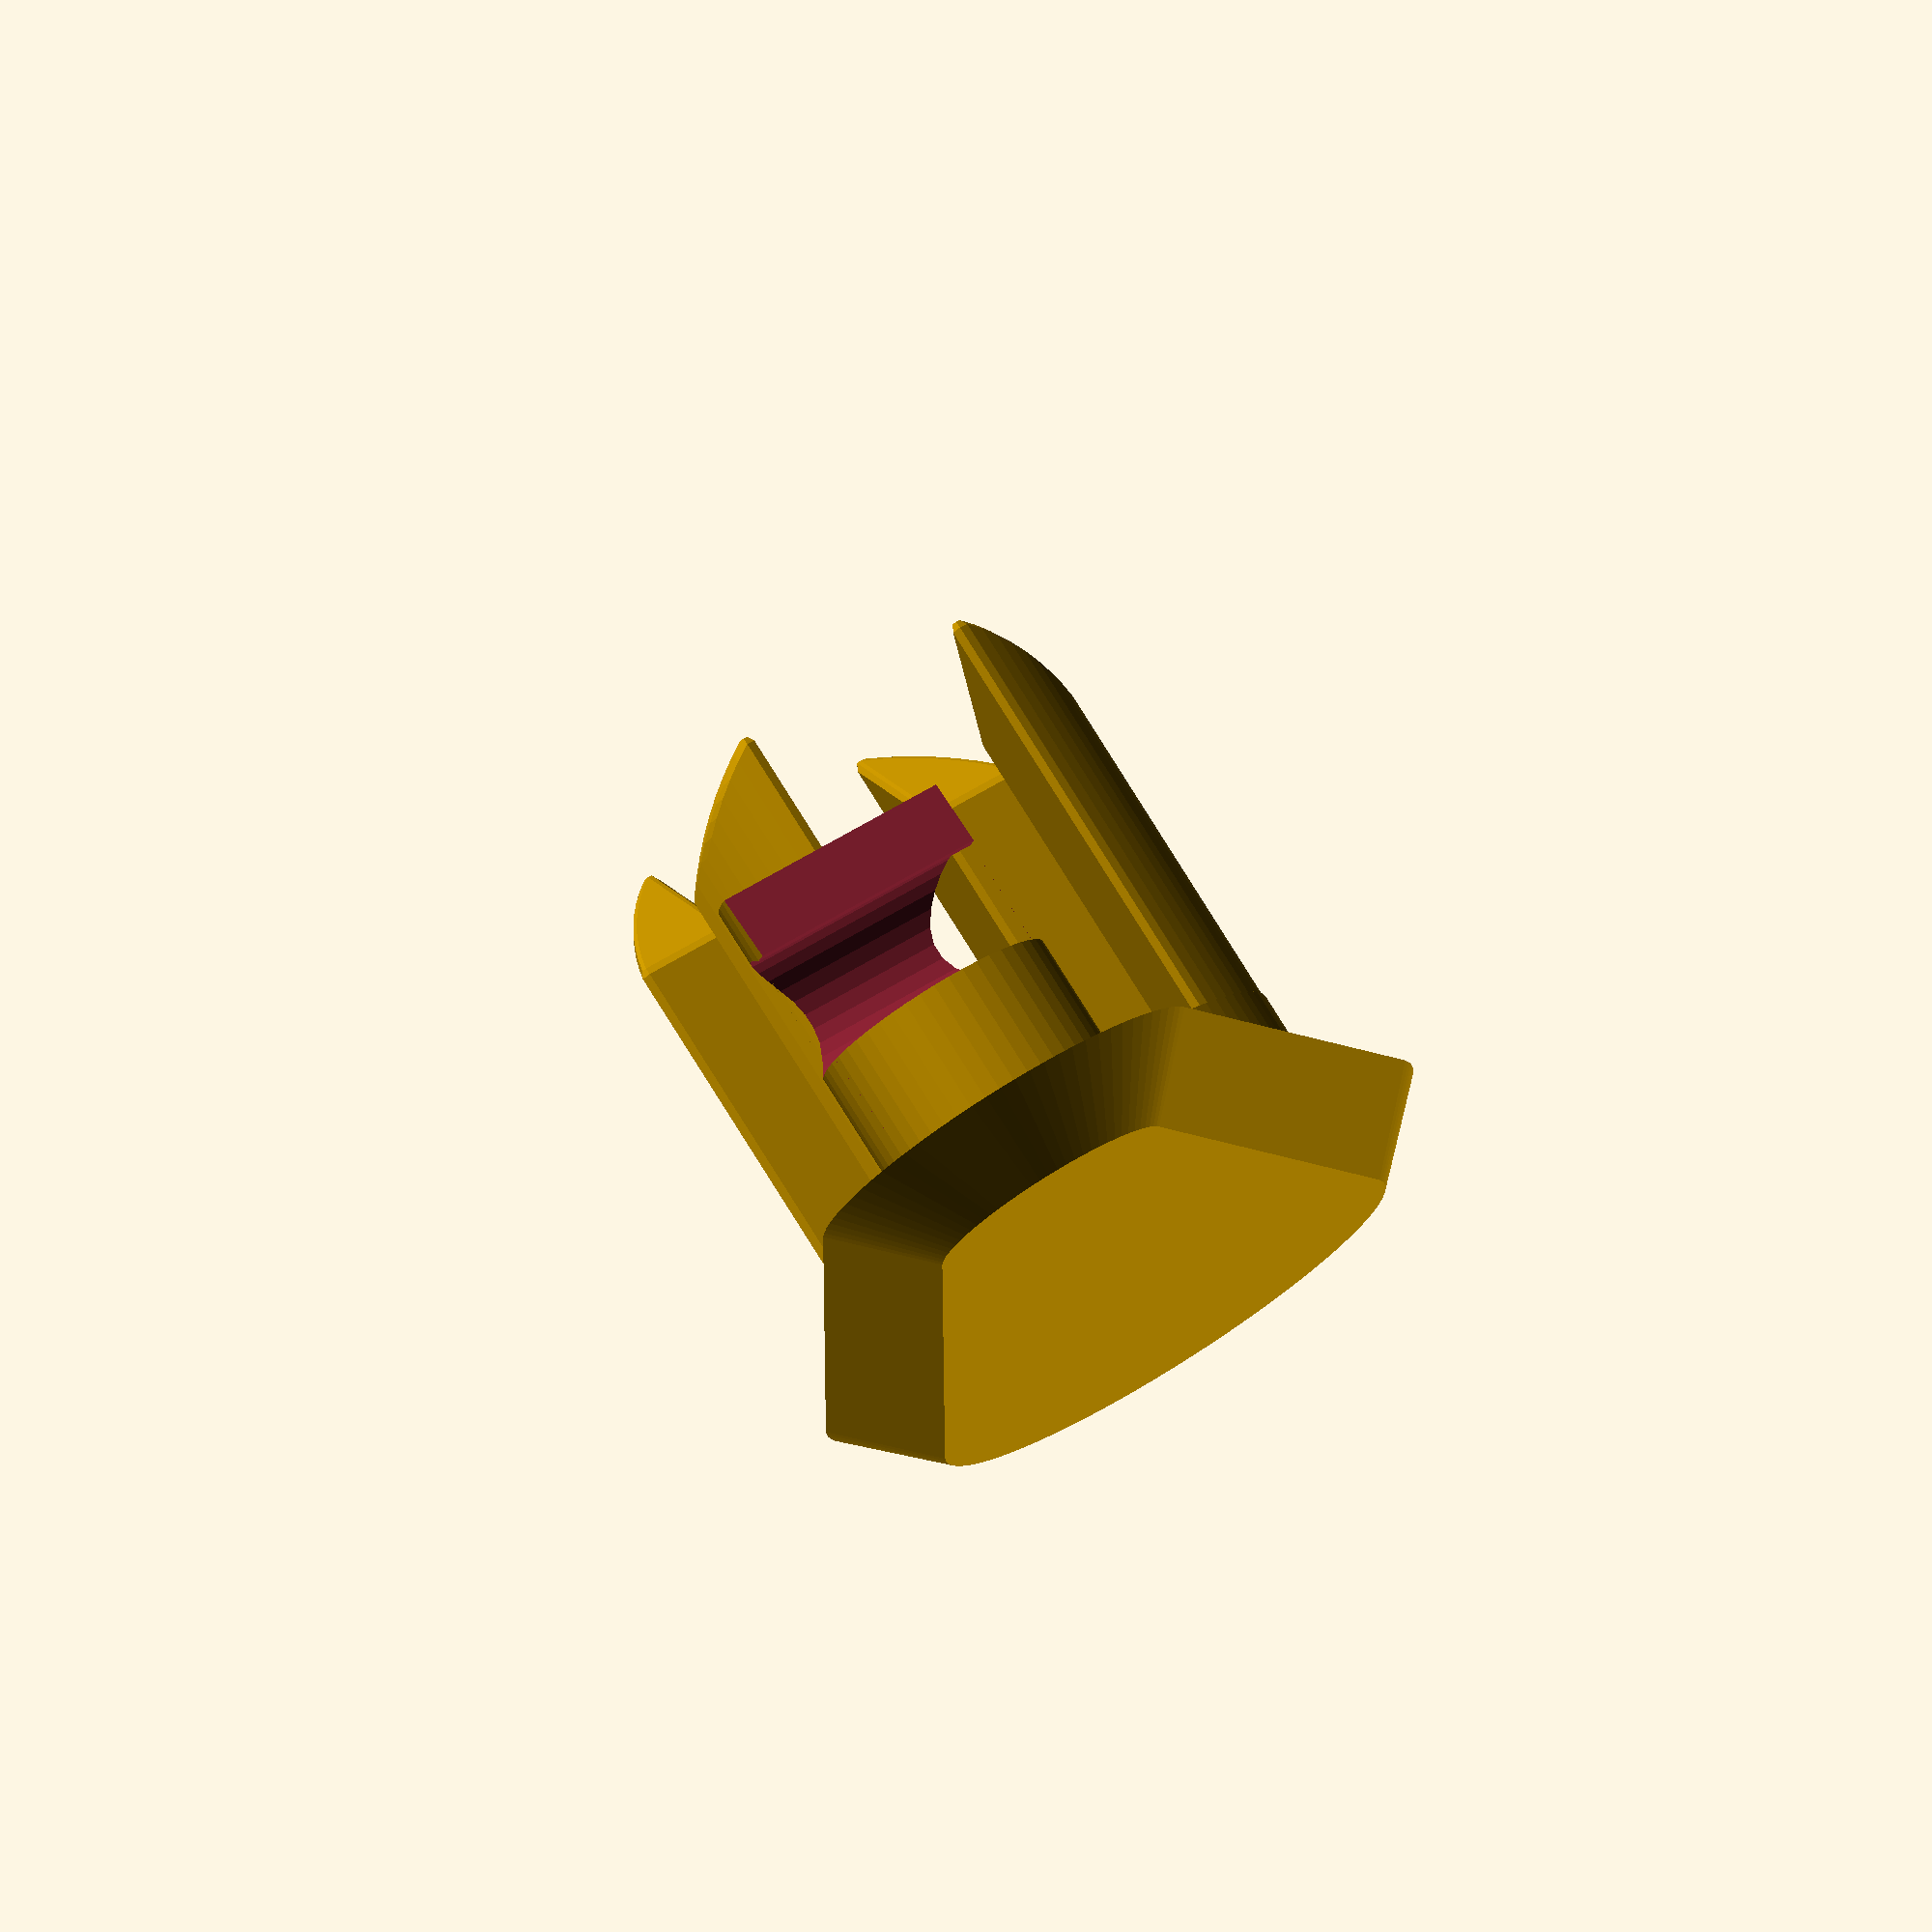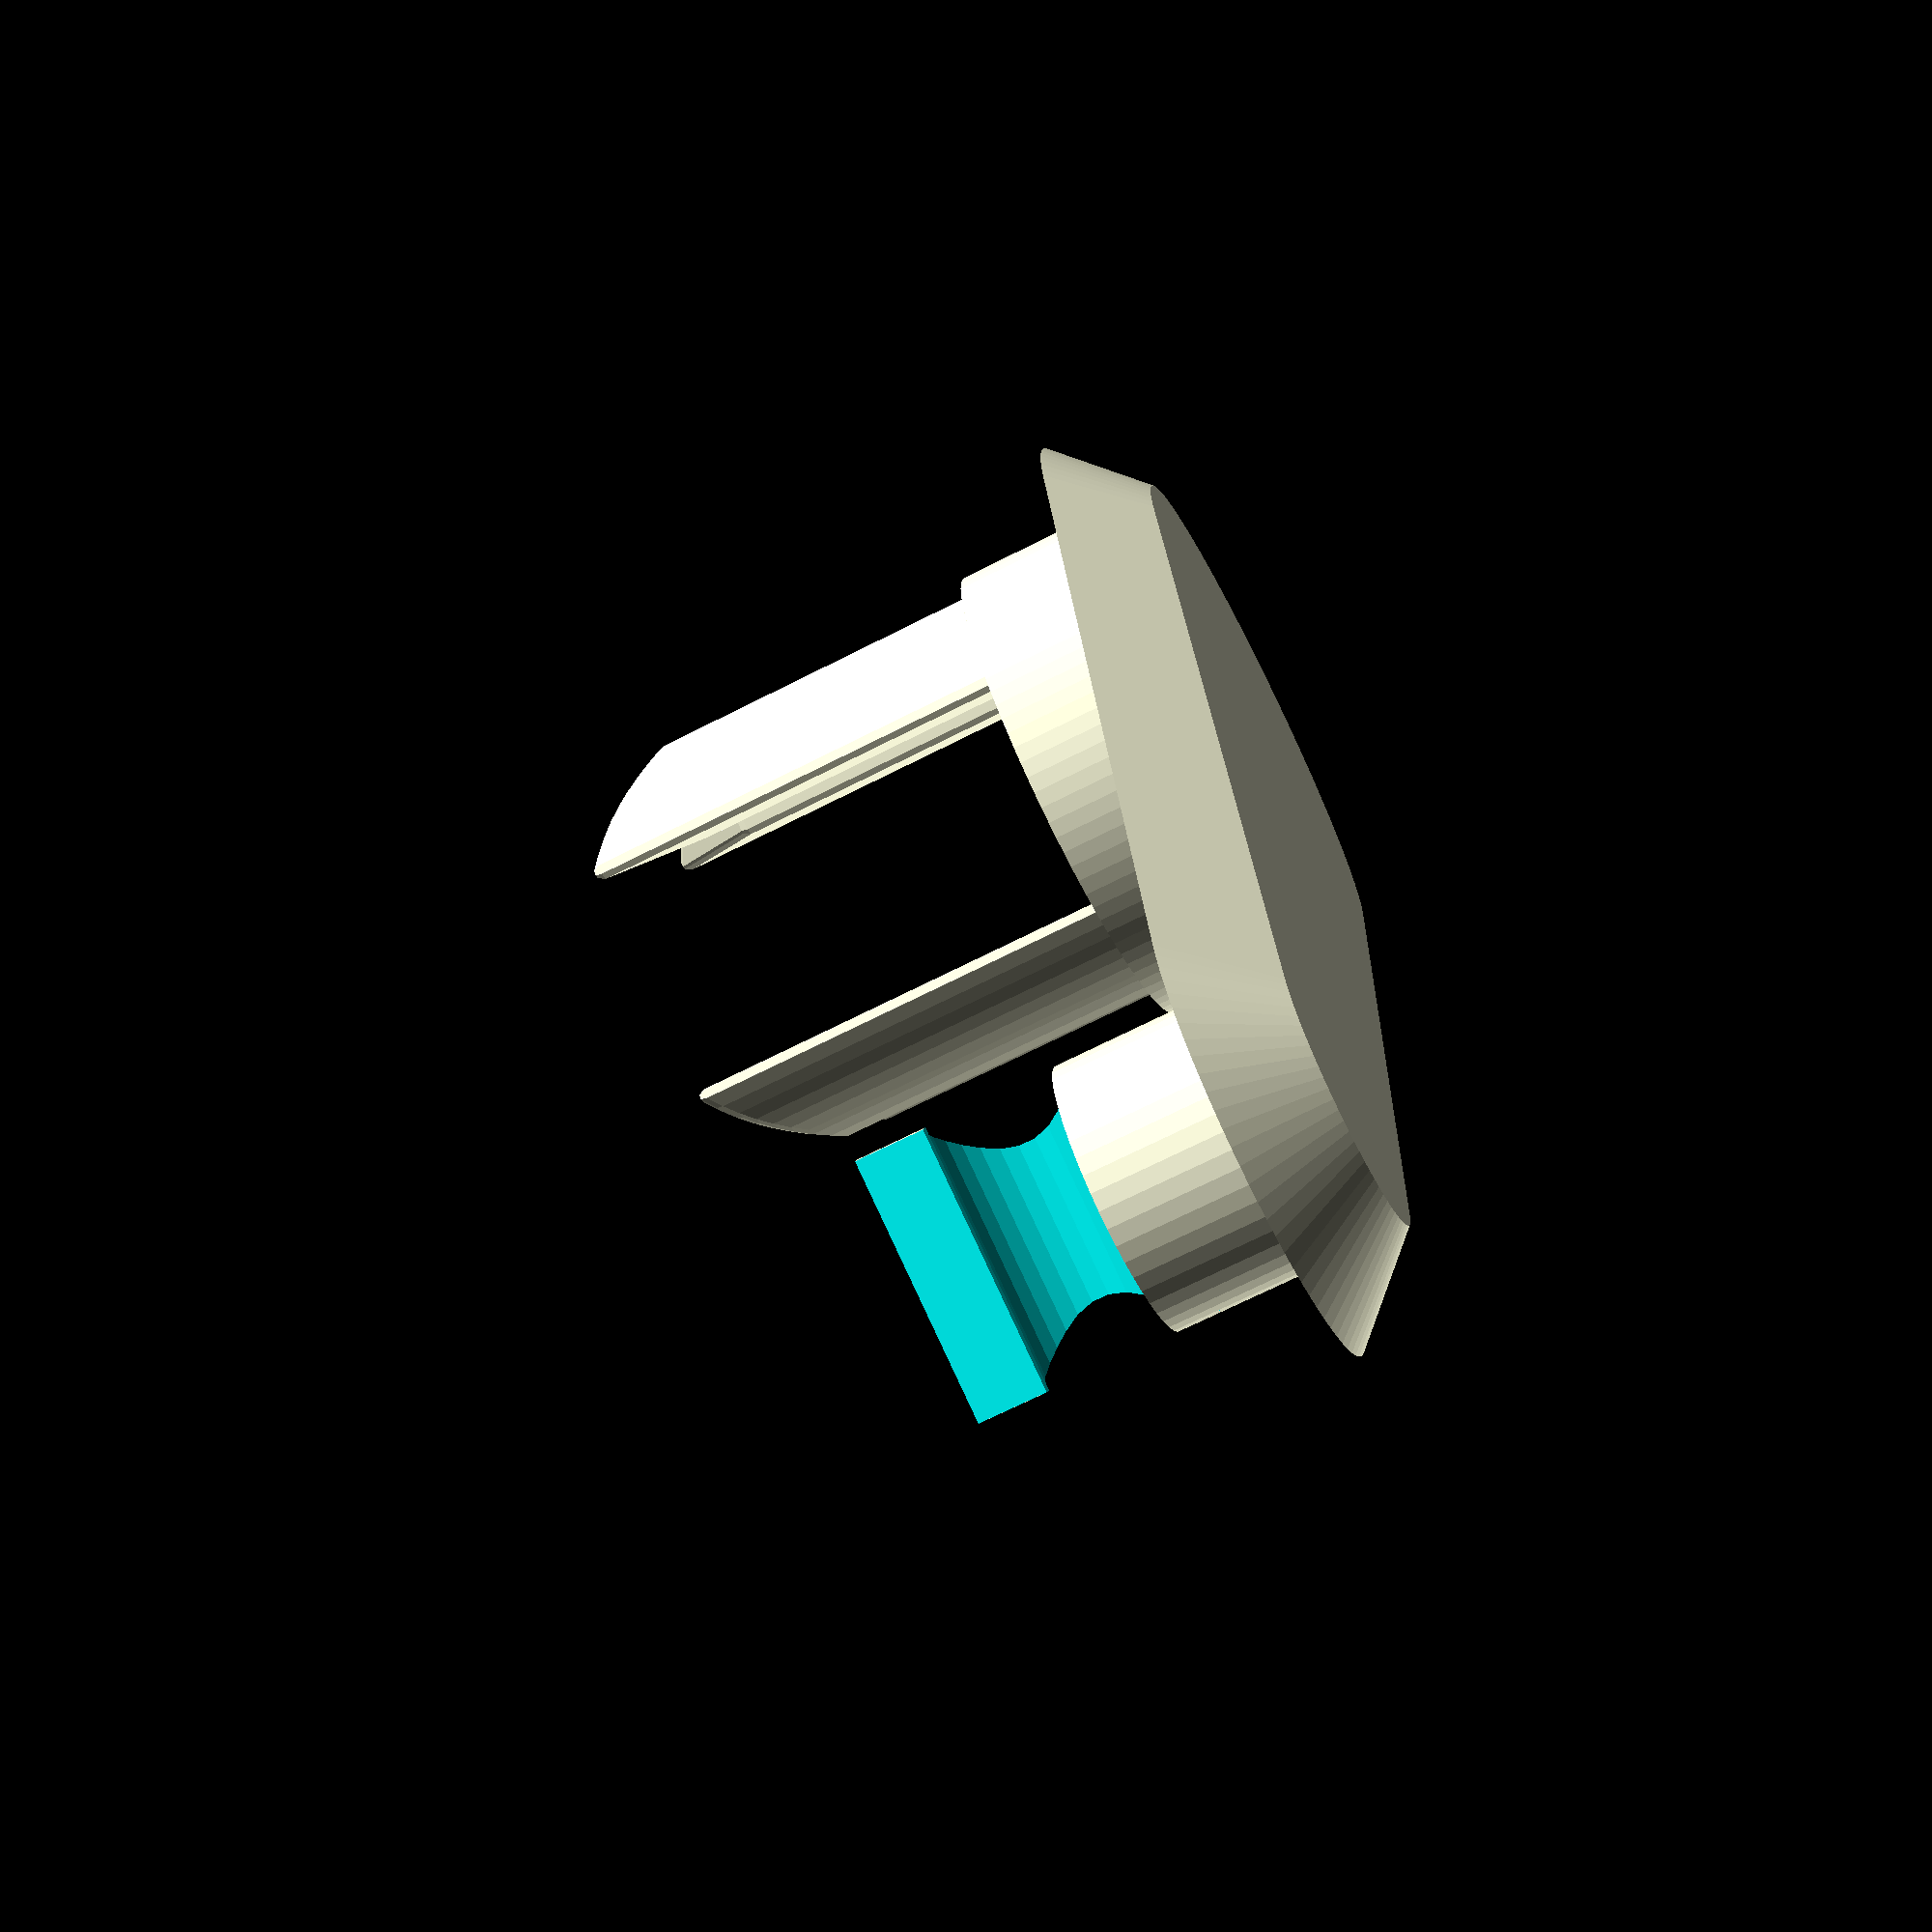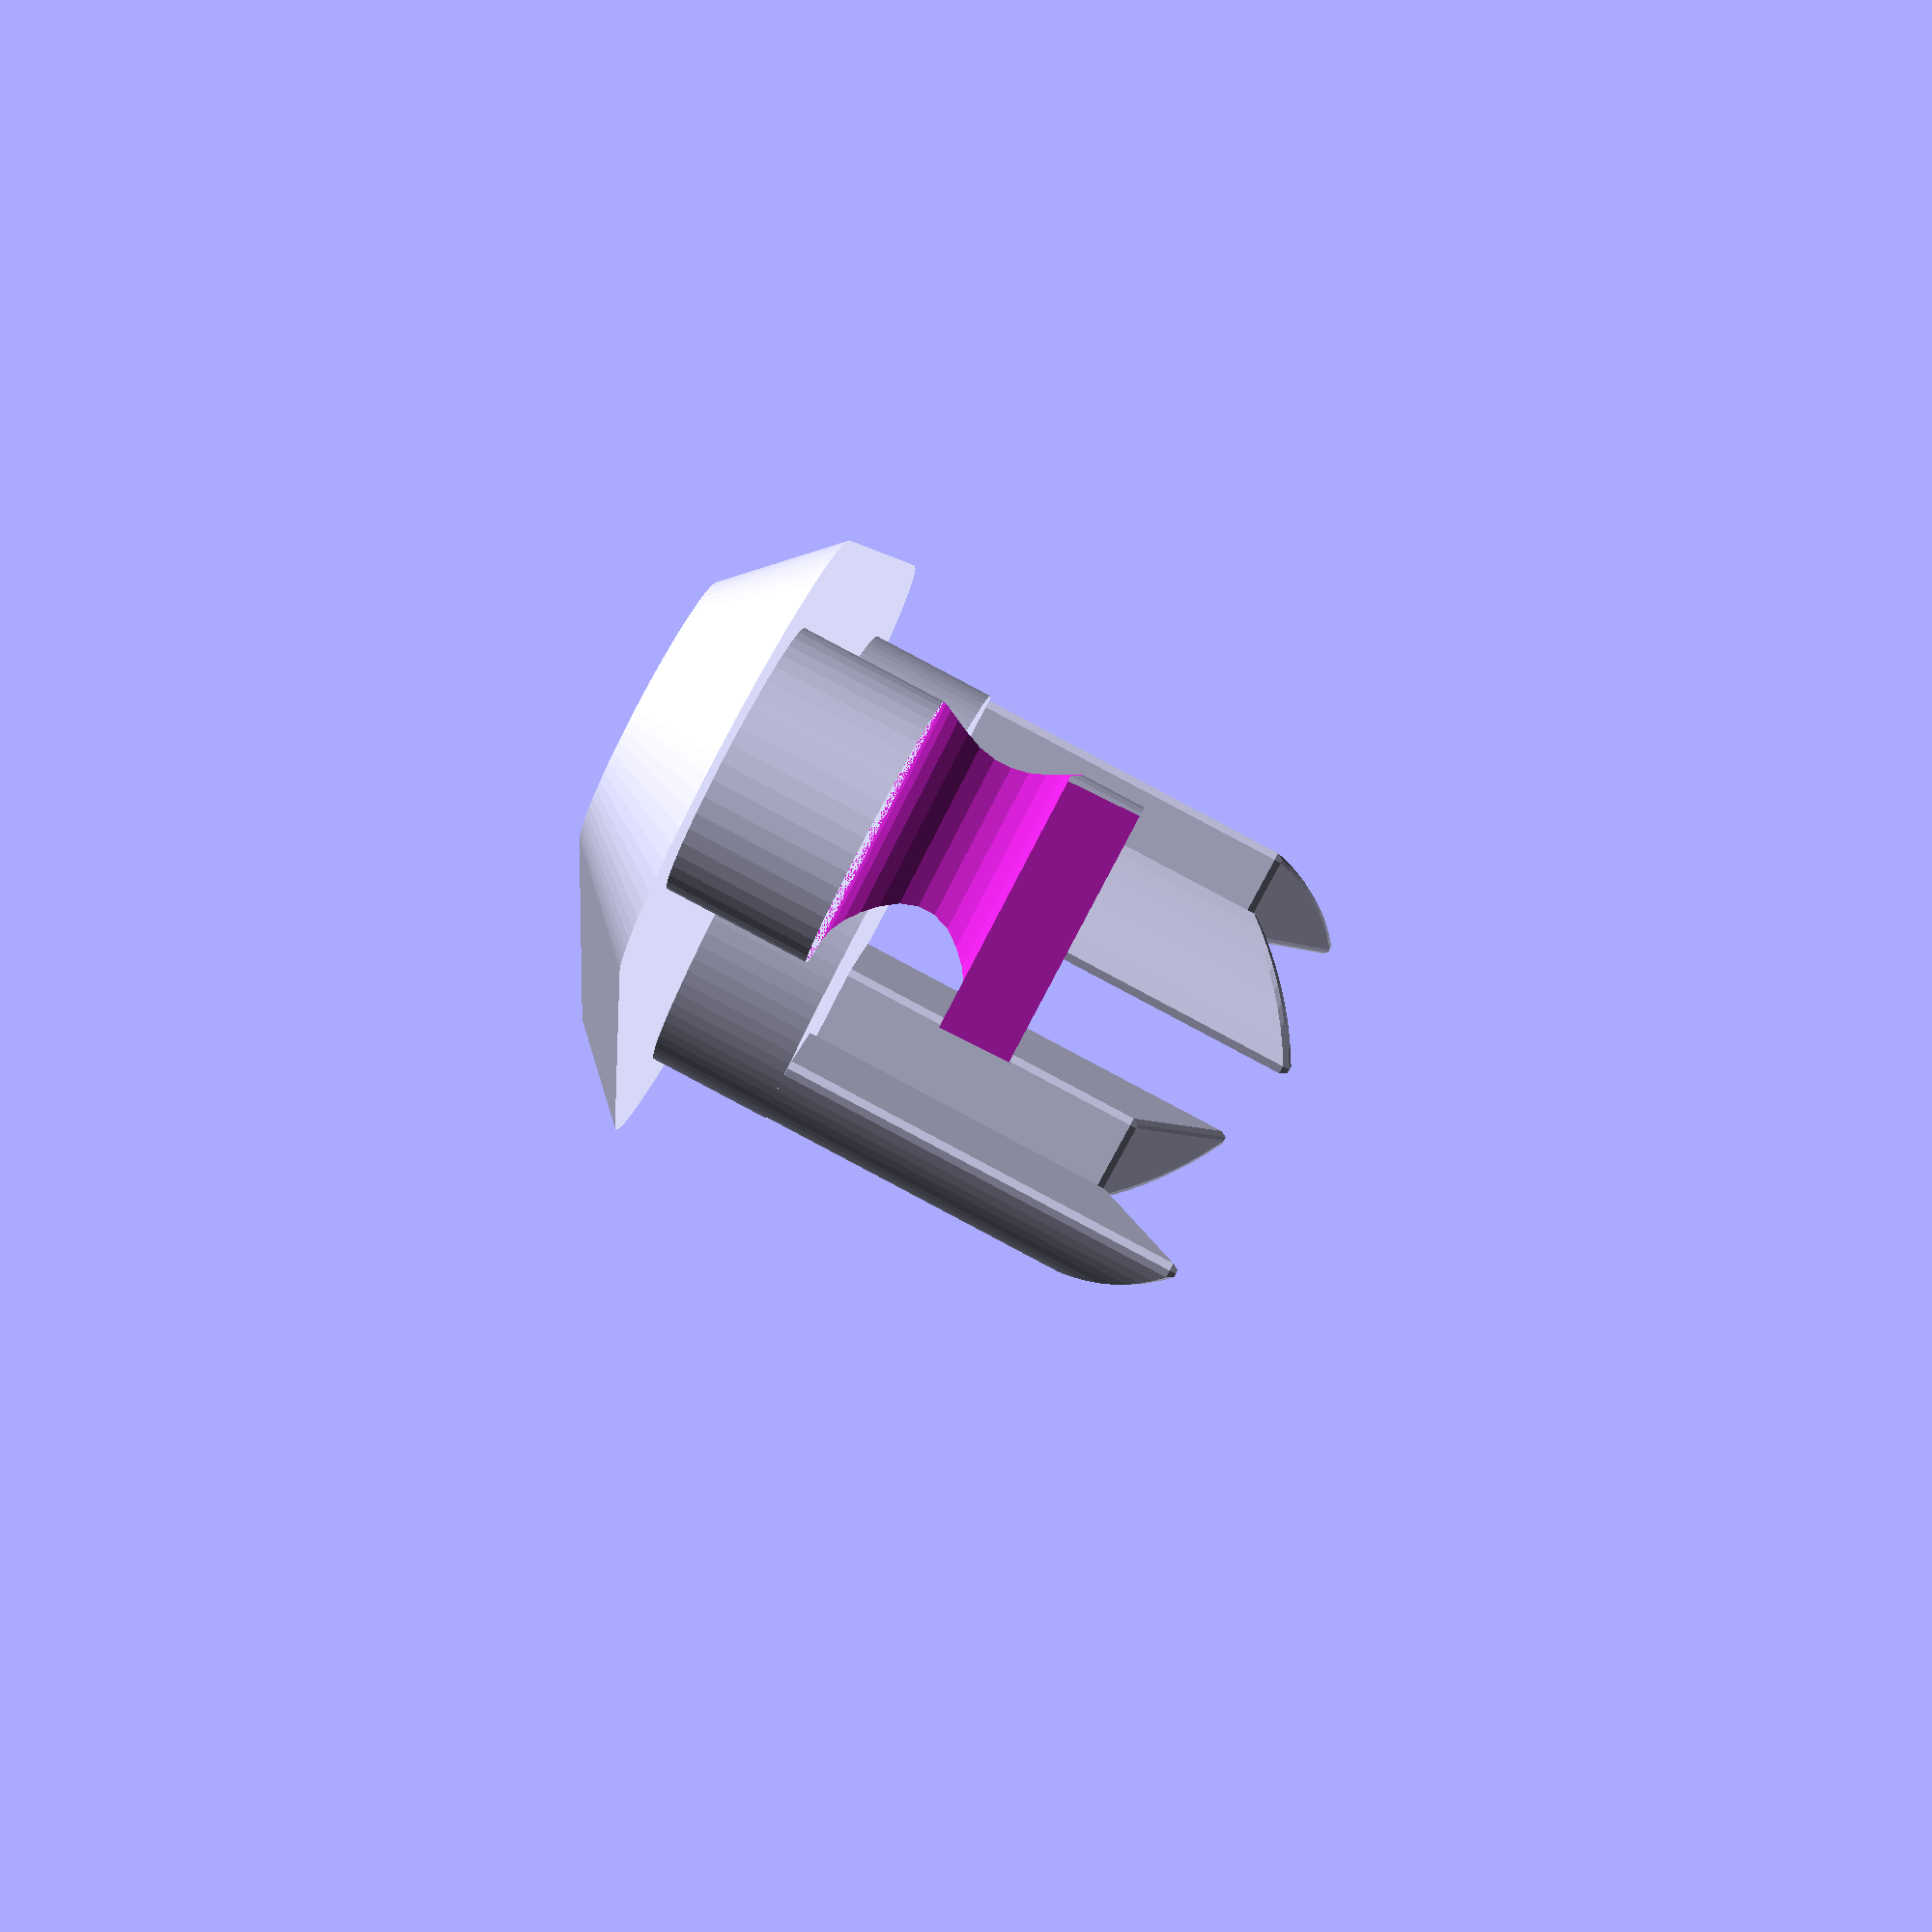
<openscad>
$fa = 1;
$fs = 0.2;

large_hole_diameter = 6;
small_hole_diameter = 3;
hole_offset_x = 4.5;
hole_offset_y = 10.7;
under_pcb_thickness = 1;
pcb_thickness = 1.6;
key_stabilizer_hole_height = 2.7;
key_stabilizer_depth = 5.85;
key_stabilizer_rod_window_width = 3;
rod_diameter = 1.6;
rod_holder_depth = 2.3;
rod_offset = -0.4;
rod_lip = 0.1;
key_inner_angle = 5;
key_edge_offset = 0.2;
rounding = 0.1;

key_stabilizer_hole_width = large_hole_diameter + 1;

// Under PCB hole base
module hole_base(hole_diameter) {
  translate([0, 0, -under_pcb_thickness / 2])
    cylinder(h = under_pcb_thickness, r1 = hole_diameter / 2, r2 = hole_diameter / 2 + under_pcb_thickness, center = true);
}

union() {
  // Under PCB base
  hull() {
    hole_base(large_hole_diameter);
    translate([hole_offset_x, hole_offset_y, 0])
      hole_base(small_hole_diameter);
  }

  // In-hole filling
  translate([0, 0, pcb_thickness / 2 - under_pcb_thickness / 4]) {
    cylinder(h = pcb_thickness + under_pcb_thickness / 2, r = large_hole_diameter / 2, center = true);
    translate([hole_offset_x, hole_offset_y, 0])
      cylinder(h = pcb_thickness + under_pcb_thickness / 2, r = small_hole_diameter / 2, center = true);
  }

  // Key stabilizer guides
  minkowski() {
    difference() {
      translate([0, 0, key_stabilizer_depth / 2 + pcb_thickness]) {
        difference() {
          cylinder(h = key_stabilizer_depth, r = large_hole_diameter / 2 - rounding, center = true);
          translate([0, 0, key_stabilizer_depth - large_hole_diameter / 2])
            rotate([45, 0, 0])
              cube([large_hole_diameter, large_hole_diameter / sqrt(2), large_hole_diameter / sqrt(2)], center = true);
        }
      }

      // Space for the key stabilizer and rod to travel
      translate([0, 0, key_stabilizer_depth / 2 + pcb_thickness + 0.5]) {
        cube([key_stabilizer_hole_width, key_stabilizer_hole_height, key_stabilizer_depth + 1], center = true);
        cube([key_stabilizer_rod_window_width, key_stabilizer_hole_width, key_stabilizer_depth + 1], center = true);
      }
    }
    sphere(r = rounding);
  }

  // Rod holder
  translate([hole_offset_x, hole_offset_y, rod_holder_depth / 2 + pcb_thickness]) {
    difference() {
      cylinder(r = small_hole_diameter / 2, h = rod_holder_depth, center = true);
      translate([0, rod_offset, rod_diameter / 2 - rod_holder_depth / 2])
        rotate([0, 90, 0])
          cylinder(r = rod_diameter / 2, h = small_hole_diameter, center = true);
      translate([0, (small_hole_diameter - small_hole_diameter / 2 + rod_offset) / 2,  (rod_diameter - rod_lip - rod_holder_depth) / 2])
        cube([small_hole_diameter, small_hole_diameter / 2 - rod_offset, rod_diameter - rod_lip], center = true);
      translate([0, small_hole_diameter / 2 + key_edge_offset, 0])
        rotate([key_inner_angle, 0, 0])
          cube([small_hole_diameter, small_hole_diameter, rod_holder_depth * 2], center = true);
    }
  }
}

</openscad>
<views>
elev=101.2 azim=164.8 roll=31.9 proj=o view=wireframe
elev=69.6 azim=160.0 roll=117.0 proj=p view=solid
elev=91.5 azim=159.0 roll=242.1 proj=p view=solid
</views>
